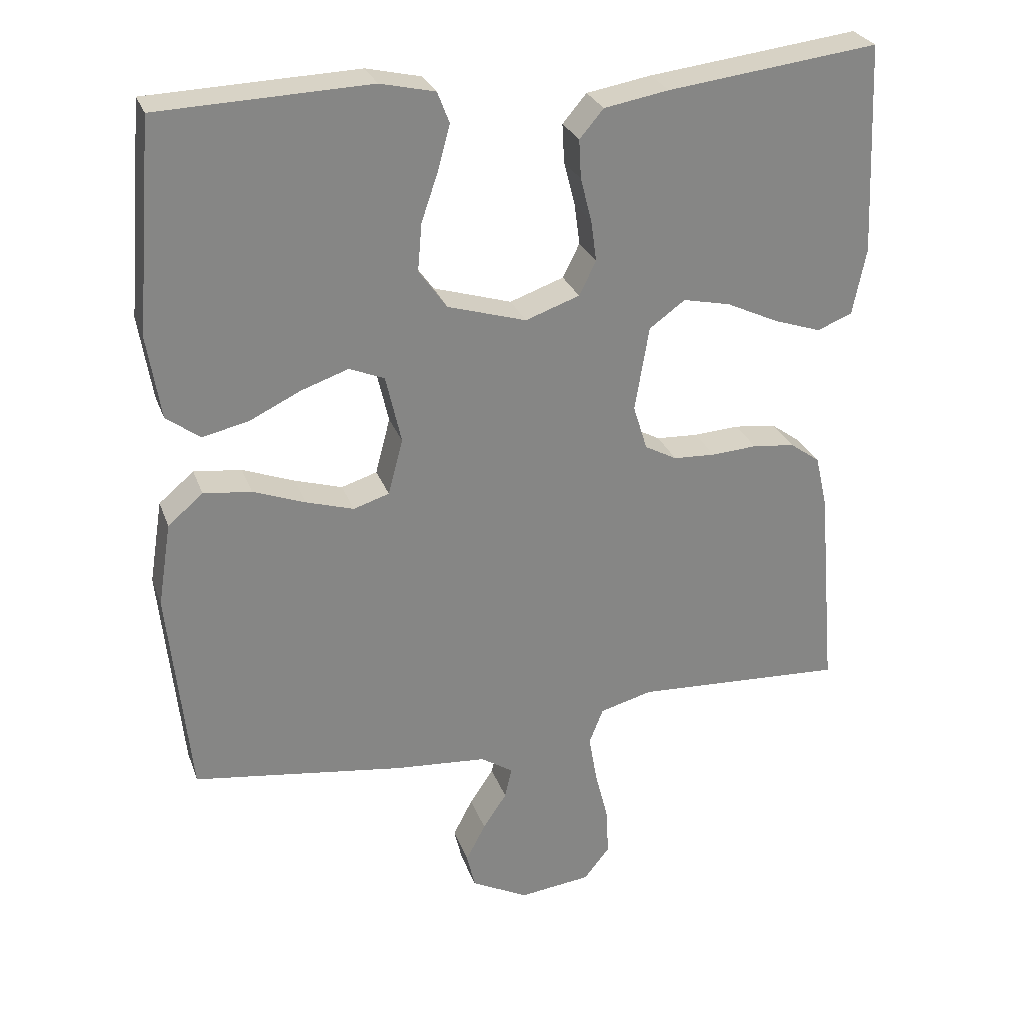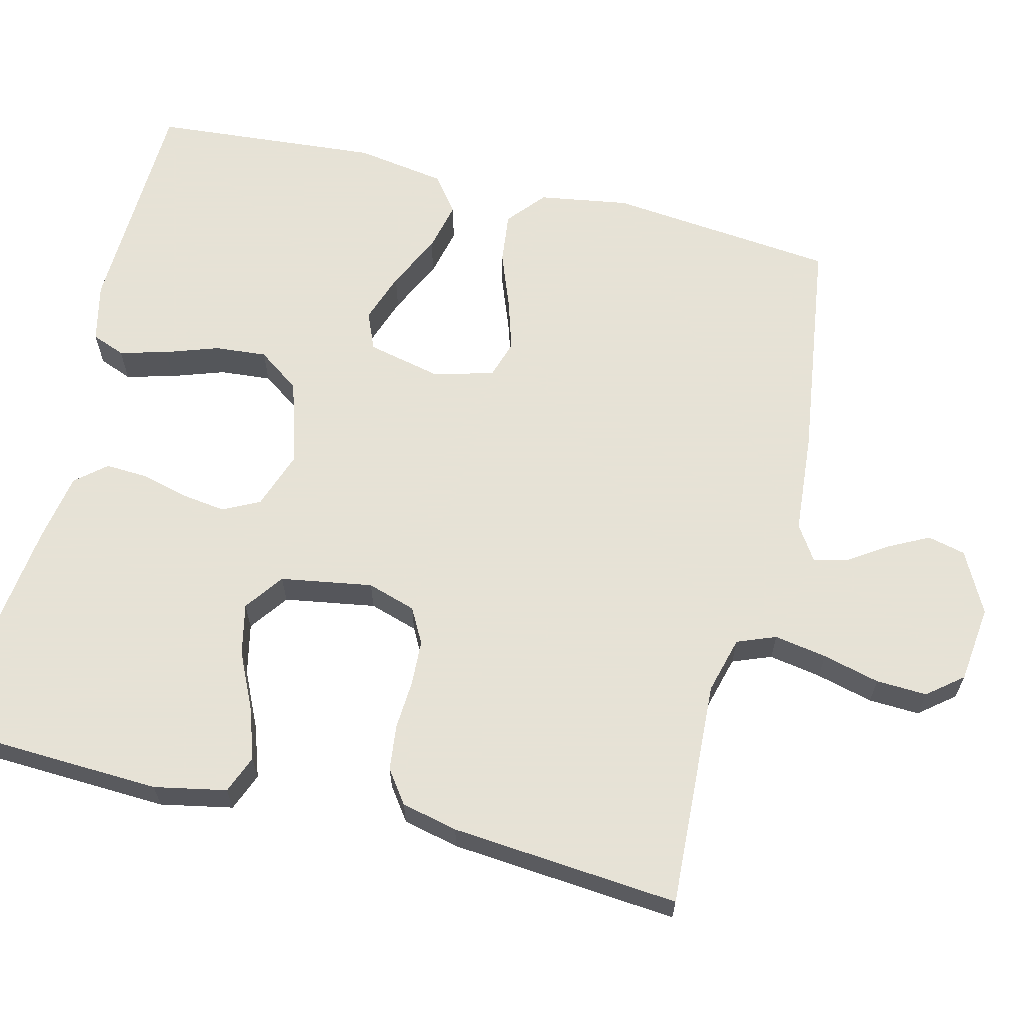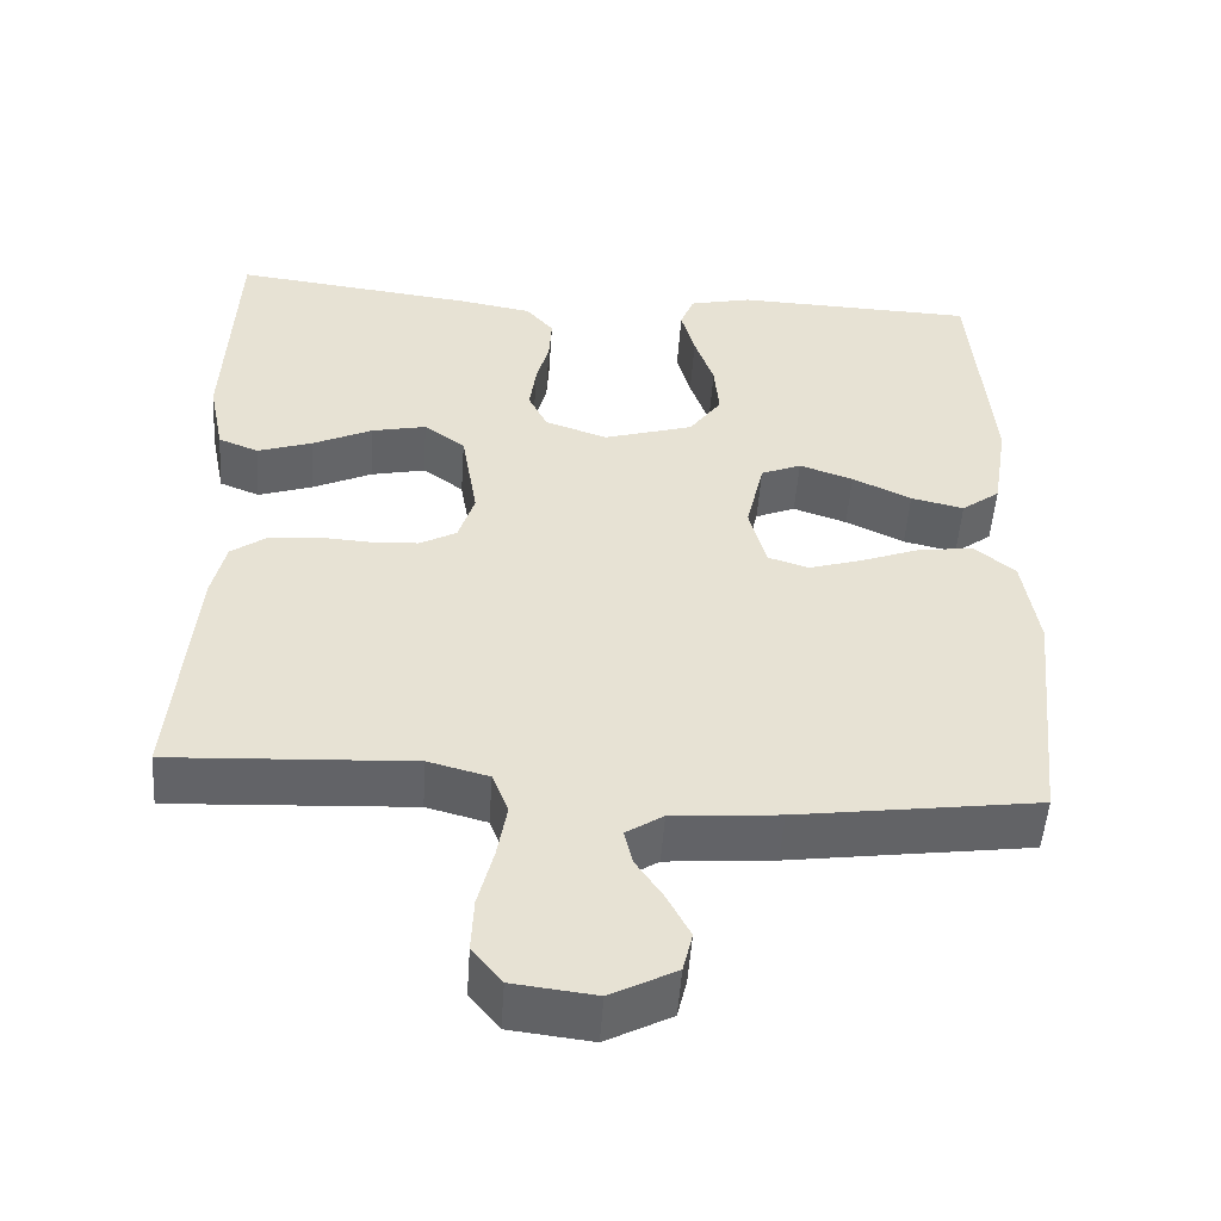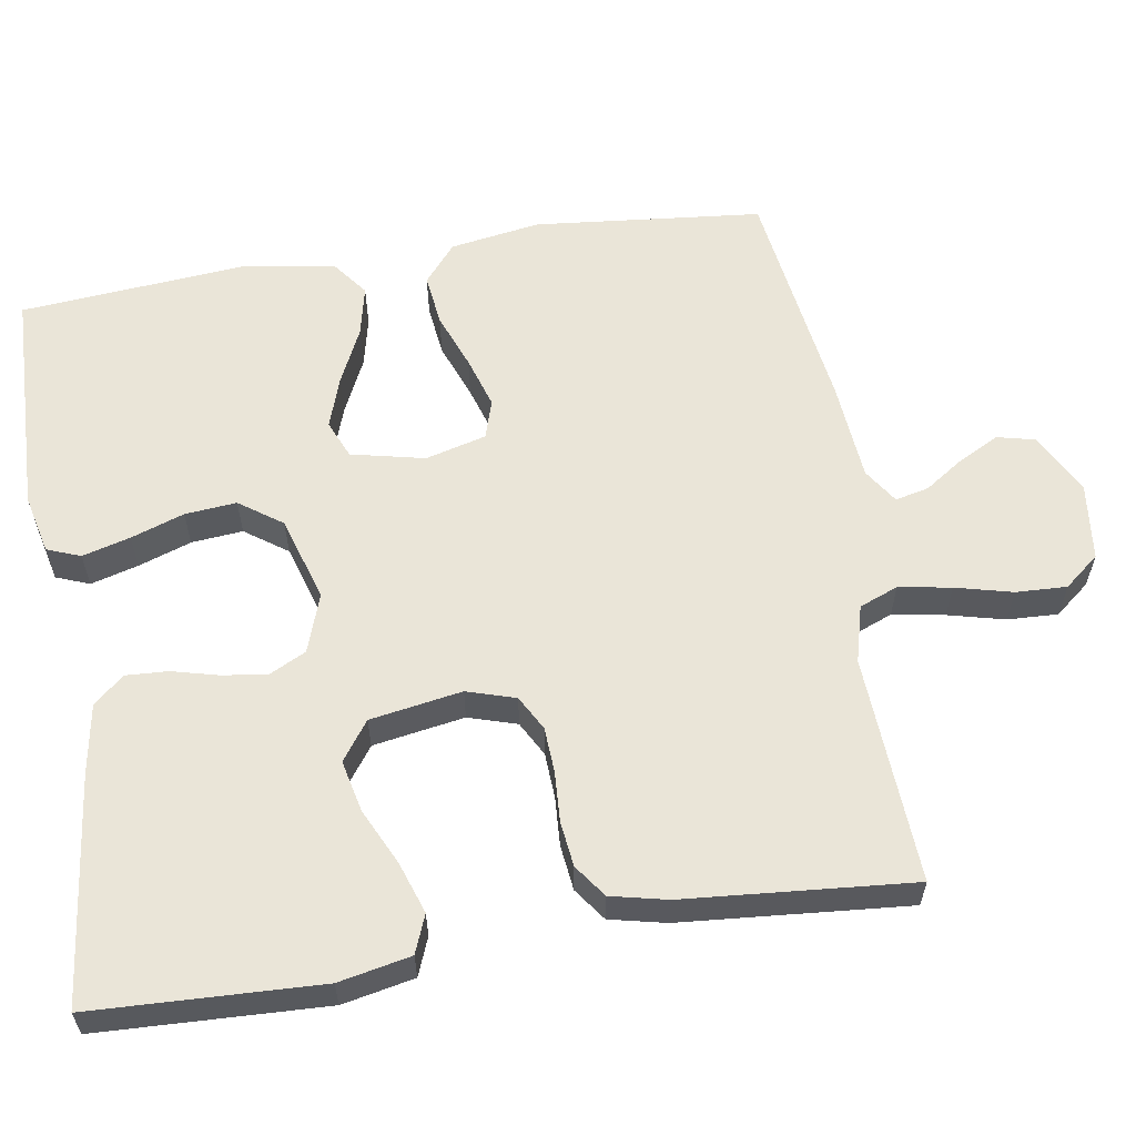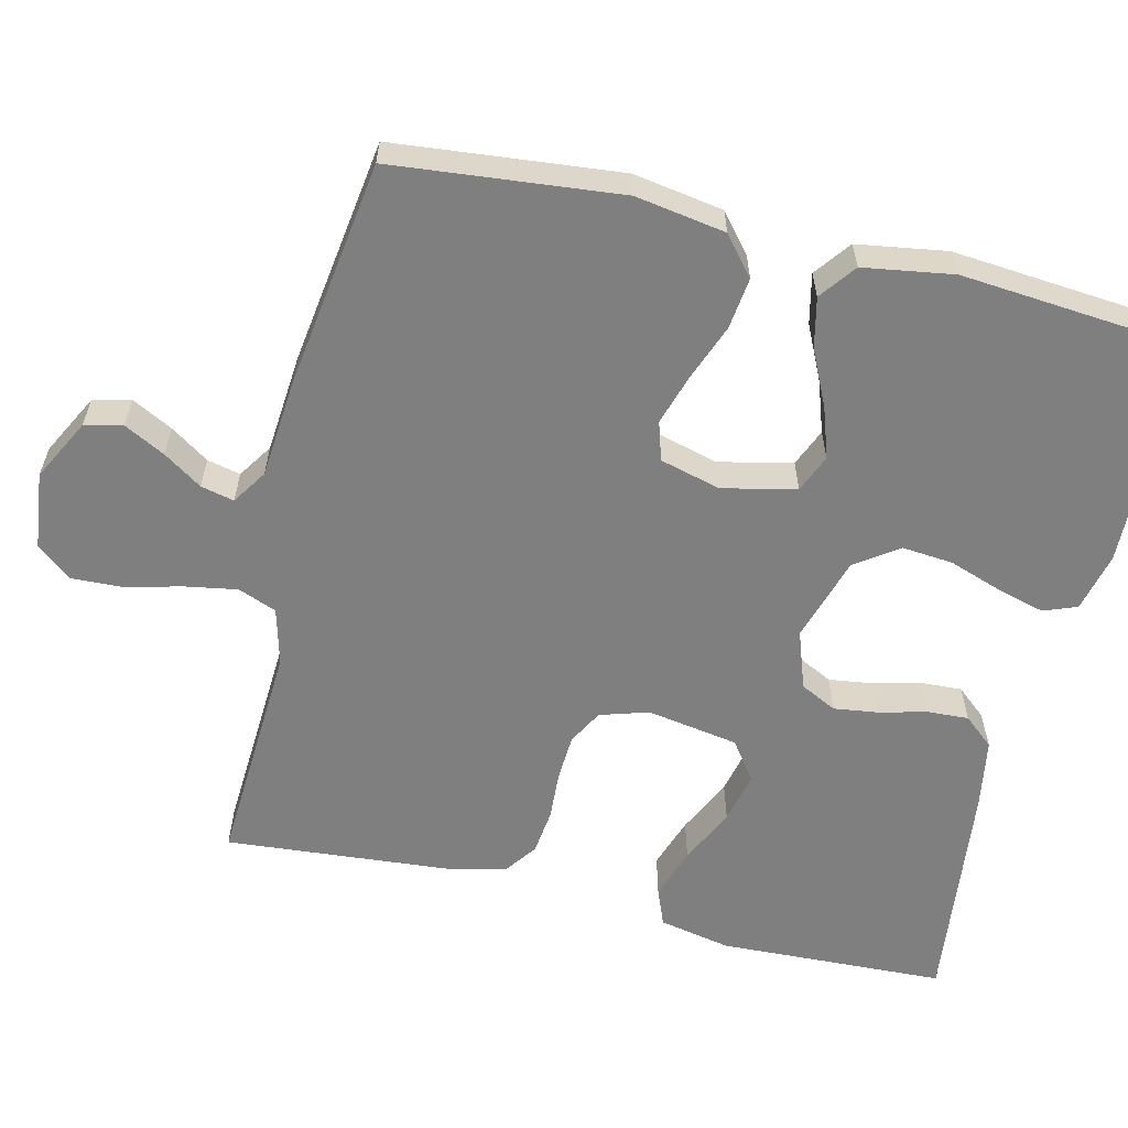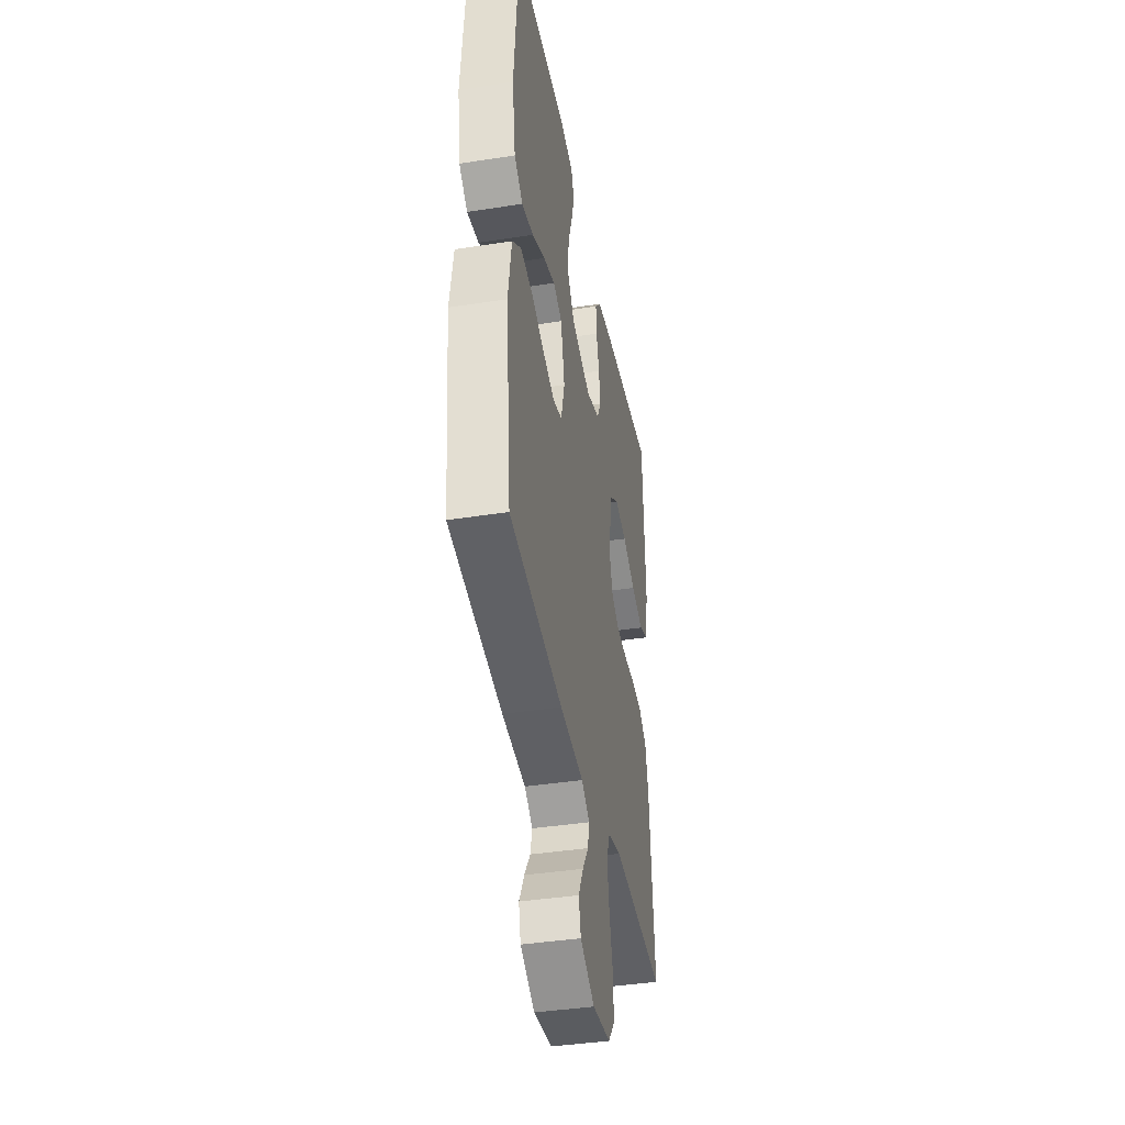
<metadata>
{"format":"obj","ext":"obj","renderer":"f3d","projection":"perspective","resolution":1024,"background":"white","views":[{"elev":27.7,"azim":-17.6,"up":"+Z"},{"elev":63.8,"azim":103.9,"up":"+Y"},{"elev":-51.0,"azim":176.1,"up":"+Z"},{"elev":59.6,"azim":80.7,"up":"+Y"},{"elev":-59.8,"azim":-103.6,"up":"+Y"},{"elev":-40.3,"azim":-79.2,"up":"+Z"}]}
</metadata>
<code>
v -0.5 0.07 0.5
v -0.2 0.07 0.51
v -0.122 0.07 0.492
v -0.105 0.07 0.448
v -0.122 0.07 0.385
v -0.146 0.07 0.315
v -0.152 0.07 0.247
v -0.112 0.07 0.191
v 0 0.07 0.157
v 0.077 0.07 0.184
v 0.101 0.07 0.232
v 0.093 0.07 0.291
v 0.077 0.07 0.353
v 0.074 0.07 0.408
v 0.108 0.07 0.448
v 0.2 0.07 0.464
v 0.5 0.07 0.5
v 0.513 0.07 0.2
v 0.494 0.07 0.105
v 0.444 0.07 0.085
v 0.376 0.07 0.108
v 0.302 0.07 0.143
v 0.234 0.07 0.158
v 0.183 0.07 0.121
v 0.163 0.07 0
v 0.183 0.07 -0.064
v 0.229 0.07 -0.089
v 0.289 0.07 -0.092
v 0.354 0.07 -0.088
v 0.414 0.07 -0.095
v 0.457 0.07 -0.126
v 0.474 0.07 -0.2
v 0.5 0.07 -0.5
v 0.2 0.07 -0.484
v 0.125 0.07 -0.504
v 0.105 0.07 -0.555
v 0.117 0.07 -0.624
v 0.136 0.07 -0.699
v 0.139 0.07 -0.766
v 0.102 0.07 -0.812
v 0 0.07 -0.824
v -0.081 0.07 -0.782
v -0.093 0.07 -0.732
v -0.065 0.07 -0.678
v -0.031 0.07 -0.627
v -0.021 0.07 -0.583
v -0.067 0.07 -0.553
v -0.2 0.07 -0.542
v -0.5 0.07 -0.5
v -0.531 0.07 -0.2
v -0.512 0.07 -0.081
v -0.462 0.07 -0.039
v -0.394 0.07 -0.047
v -0.32 0.07 -0.075
v -0.252 0.07 -0.096
v -0.201 0.07 -0.08
v -0.18 0.07 0
v -0.202 0.07 0.097
v -0.252 0.07 0.118
v -0.319 0.07 0.095
v -0.392 0.07 0.06
v -0.458 0.07 0.045
v -0.506 0.07 0.081
v -0.525 0.07 0.2
v -0.5 0 0.5
v -0.2 0 0.51
v -0.122 0 0.492
v -0.105 0 0.448
v -0.122 0 0.385
v -0.146 0 0.315
v -0.152 0 0.247
v -0.112 0 0.191
v 0 0 0.157
v 0.077 0 0.184
v 0.101 0 0.232
v 0.093 0 0.291
v 0.077 0 0.353
v 0.074 0 0.408
v 0.108 0 0.448
v 0.2 0 0.464
v 0.5 0 0.5
v 0.513 0 0.2
v 0.494 0 0.105
v 0.444 0 0.085
v 0.376 0 0.108
v 0.302 0 0.143
v 0.234 0 0.158
v 0.183 0 0.121
v 0.163 0 0
v 0.183 0 -0.064
v 0.229 0 -0.089
v 0.289 0 -0.092
v 0.354 0 -0.088
v 0.414 0 -0.095
v 0.457 0 -0.126
v 0.474 0 -0.2
v 0.5 0 -0.5
v 0.2 0 -0.484
v 0.125 0 -0.504
v 0.105 0 -0.555
v 0.117 0 -0.624
v 0.136 0 -0.699
v 0.139 0 -0.766
v 0.102 0 -0.812
v 0 0 -0.824
v -0.081 0 -0.782
v -0.093 0 -0.732
v -0.065 0 -0.678
v -0.031 0 -0.627
v -0.021 0 -0.583
v -0.067 0 -0.553
v -0.2 0 -0.542
v -0.5 0 -0.5
v -0.531 0 -0.2
v -0.512 0 -0.081
v -0.462 0 -0.039
v -0.394 0 -0.047
v -0.32 0 -0.075
v -0.252 0 -0.096
v -0.201 0 -0.08
v -0.18 0 0
v -0.202 0 0.097
v -0.252 0 0.118
v -0.319 0 0.095
v -0.392 0 0.06
v -0.458 0 0.045
v -0.506 0 0.081
v -0.525 0 0.2
f 60 61 62 63
f 59 60 63 64
f 51 52 53 54
f 51 54 55
f 50 51 55
f 47 48 49 50
f 46 47 50 55
f 42 43 44 45
f 40 41 42 45
f 40 45 46
f 37 38 39 40
f 36 37 40 46
f 35 36 46 55
f 31 32 33 34
f 28 29 30 31
f 27 28 31 34
f 26 27 34 35
f 19 20 21 22
f 19 22 23
f 18 19 23
f 17 18 23
f 16 17 23 24
f 12 13 14 15
f 11 12 15 16
f 3 4 5 6
f 1 2 3 6
f 59 64 1 6
f 58 59 6 7
f 57 58 7 8
f 56 57 8 9
f 26 35 55 56
f 25 26 56 9
f 11 16 24 25
f 10 11 25
f 9 10 25
f 127 126 125 124
f 128 127 124 123
f 118 117 116 115
f 119 118 115
f 119 115 114
f 114 113 112 111
f 119 114 111 110
f 109 108 107 106
f 109 106 105 104
f 110 109 104
f 104 103 102 101
f 110 104 101 100
f 119 110 100 99
f 98 97 96 95
f 95 94 93 92
f 98 95 92 91
f 99 98 91 90
f 86 85 84 83
f 87 86 83
f 87 83 82
f 87 82 81
f 88 87 81 80
f 79 78 77 76
f 80 79 76 75
f 70 69 68 67
f 70 67 66 65
f 70 65 128 123
f 71 70 123 122
f 72 71 122 121
f 73 72 121 120
f 120 119 99 90
f 73 120 90 89
f 89 88 80 75
f 89 75 74
f 89 74 73
f 1 65 66 2
f 2 66 67 3
f 3 67 68 4
f 4 68 69 5
f 5 69 70 6
f 6 70 71 7
f 7 71 72 8
f 8 72 73 9
f 9 73 74 10
f 10 74 75 11
f 11 75 76 12
f 12 76 77 13
f 13 77 78 14
f 14 78 79 15
f 15 79 80 16
f 16 80 81 17
f 17 81 82 18
f 18 82 83 19
f 19 83 84 20
f 20 84 85 21
f 21 85 86 22
f 22 86 87 23
f 23 87 88 24
f 24 88 89 25
f 25 89 90 26
f 26 90 91 27
f 27 91 92 28
f 28 92 93 29
f 29 93 94 30
f 30 94 95 31
f 31 95 96 32
f 32 96 97 33
f 33 97 98 34
f 34 98 99 35
f 35 99 100 36
f 36 100 101 37
f 37 101 102 38
f 38 102 103 39
f 39 103 104 40
f 40 104 105 41
f 41 105 106 42
f 42 106 107 43
f 43 107 108 44
f 44 108 109 45
f 45 109 110 46
f 46 110 111 47
f 47 111 112 48
f 48 112 113 49
f 49 113 114 50
f 50 114 115 51
f 51 115 116 52
f 52 116 117 53
f 53 117 118 54
f 54 118 119 55
f 55 119 120 56
f 56 120 121 57
f 57 121 122 58
f 58 122 123 59
f 59 123 124 60
f 60 124 125 61
f 61 125 126 62
f 62 126 127 63
f 63 127 128 64
f 64 128 65 1

</code>
